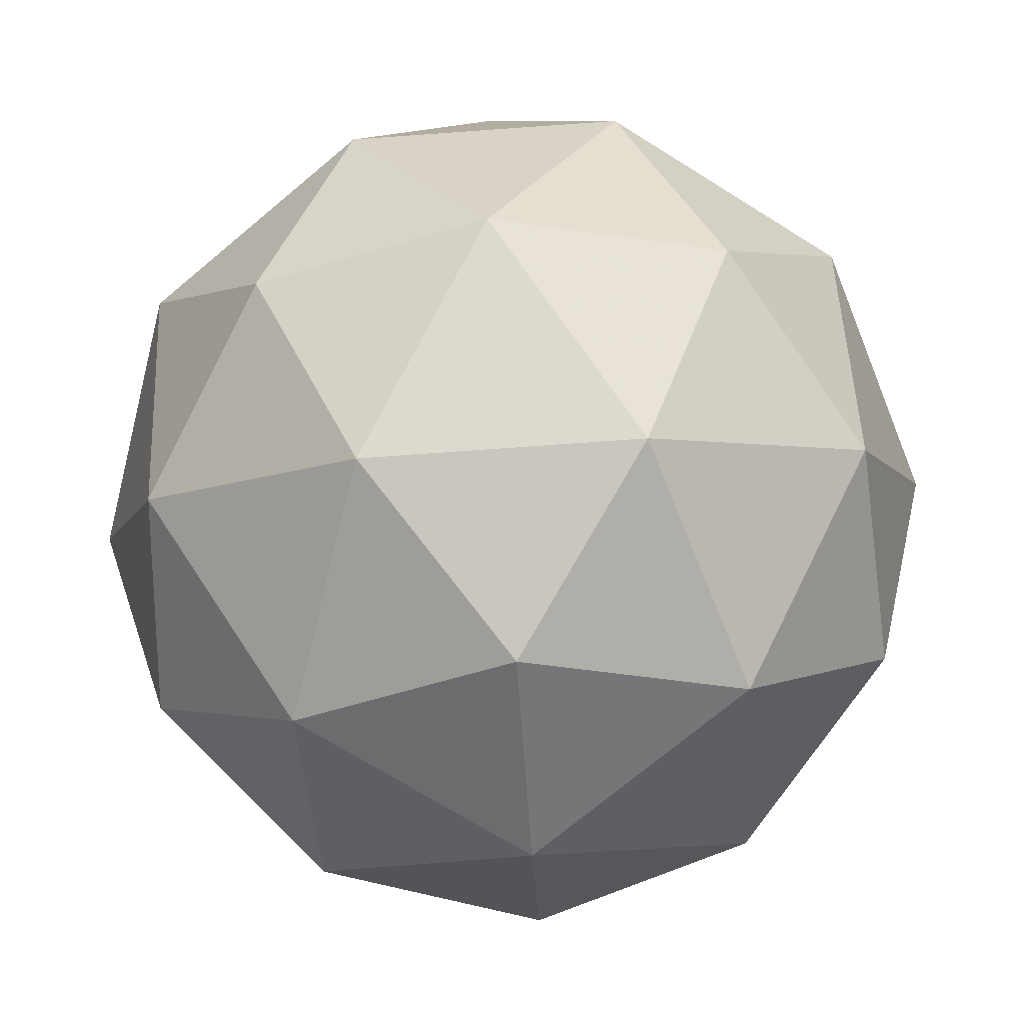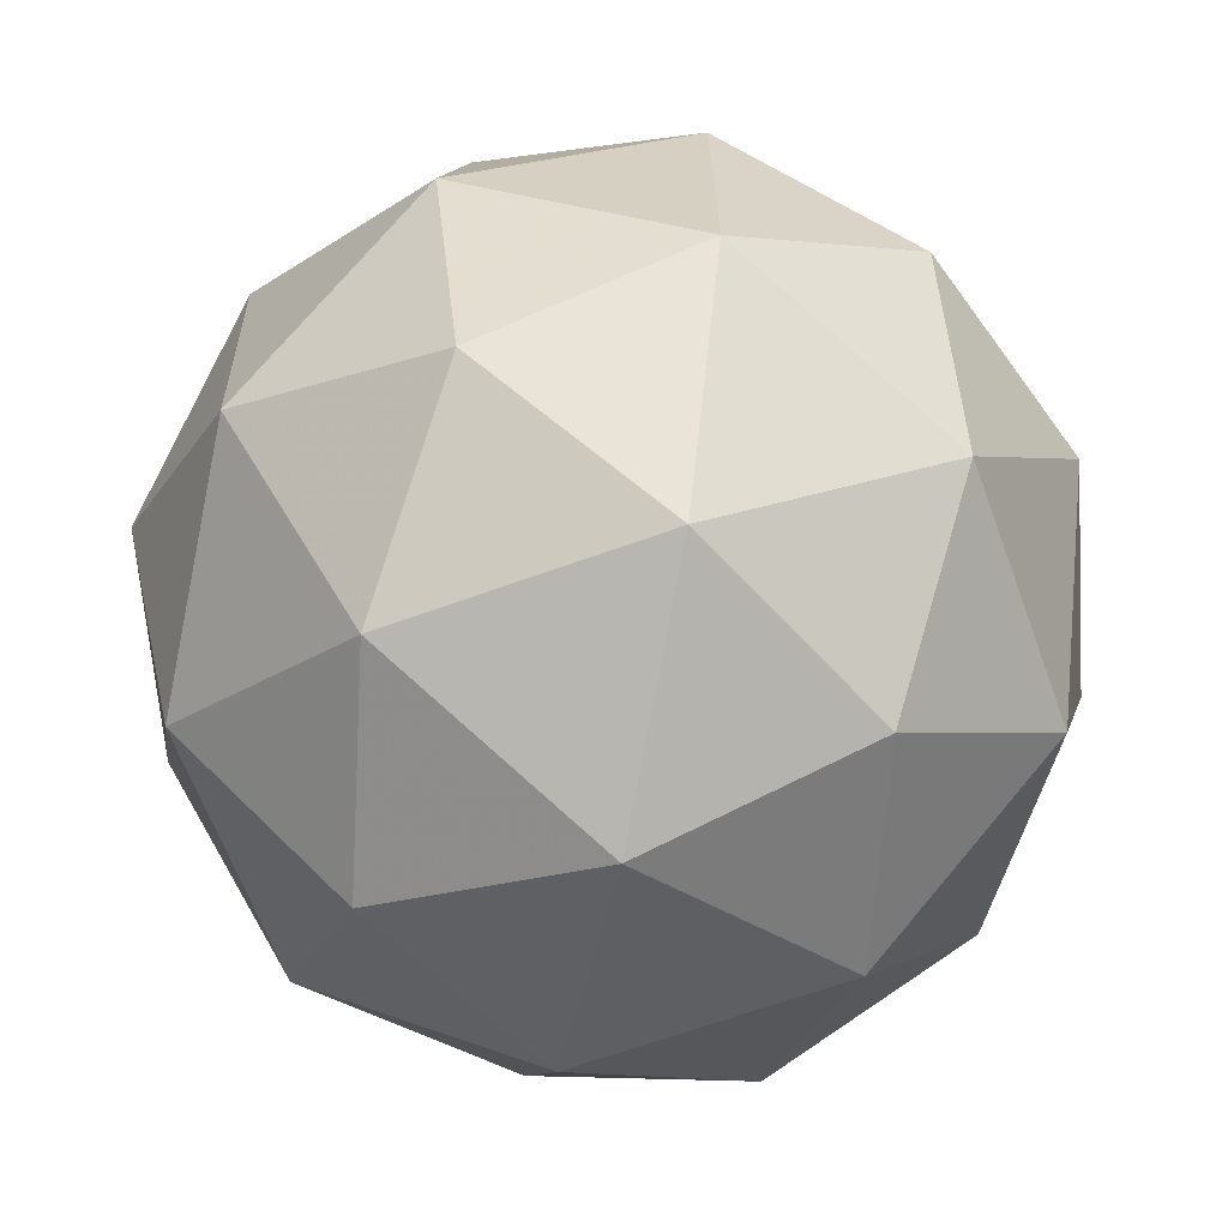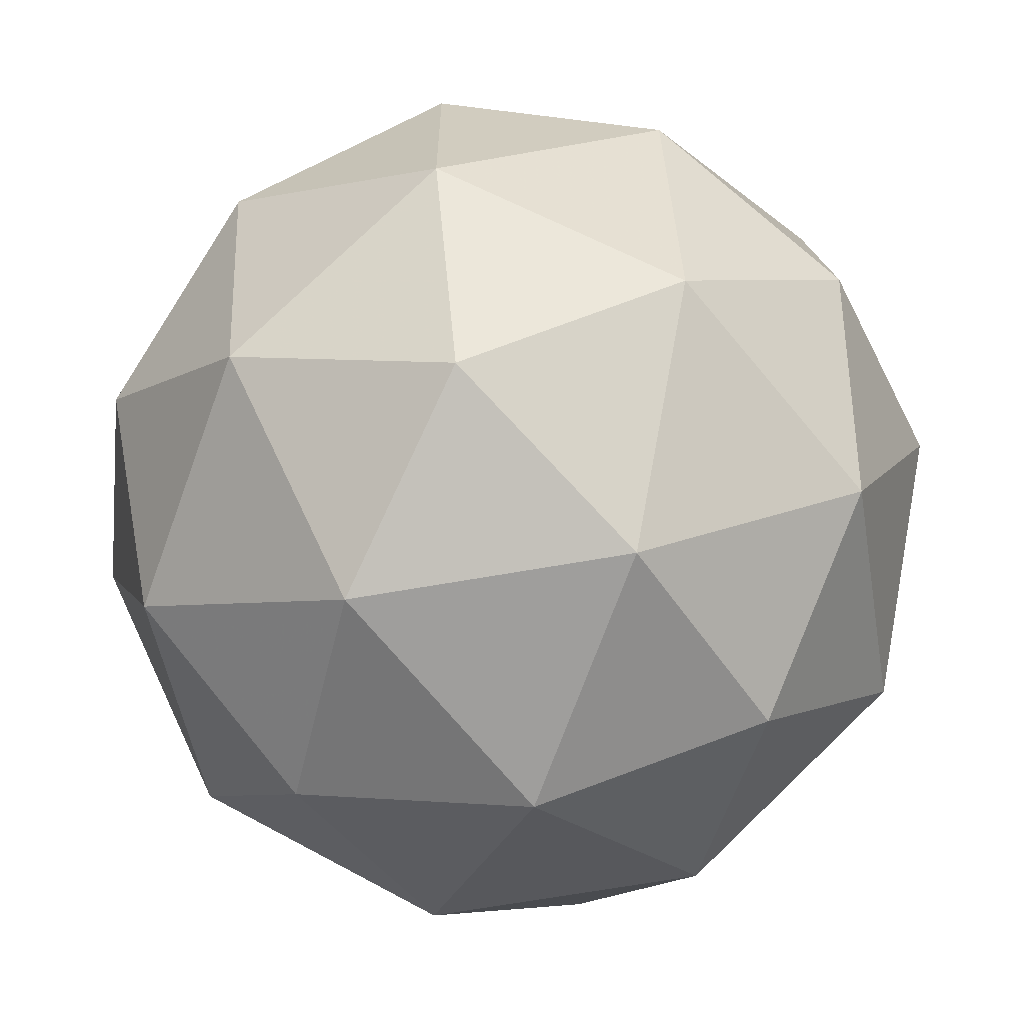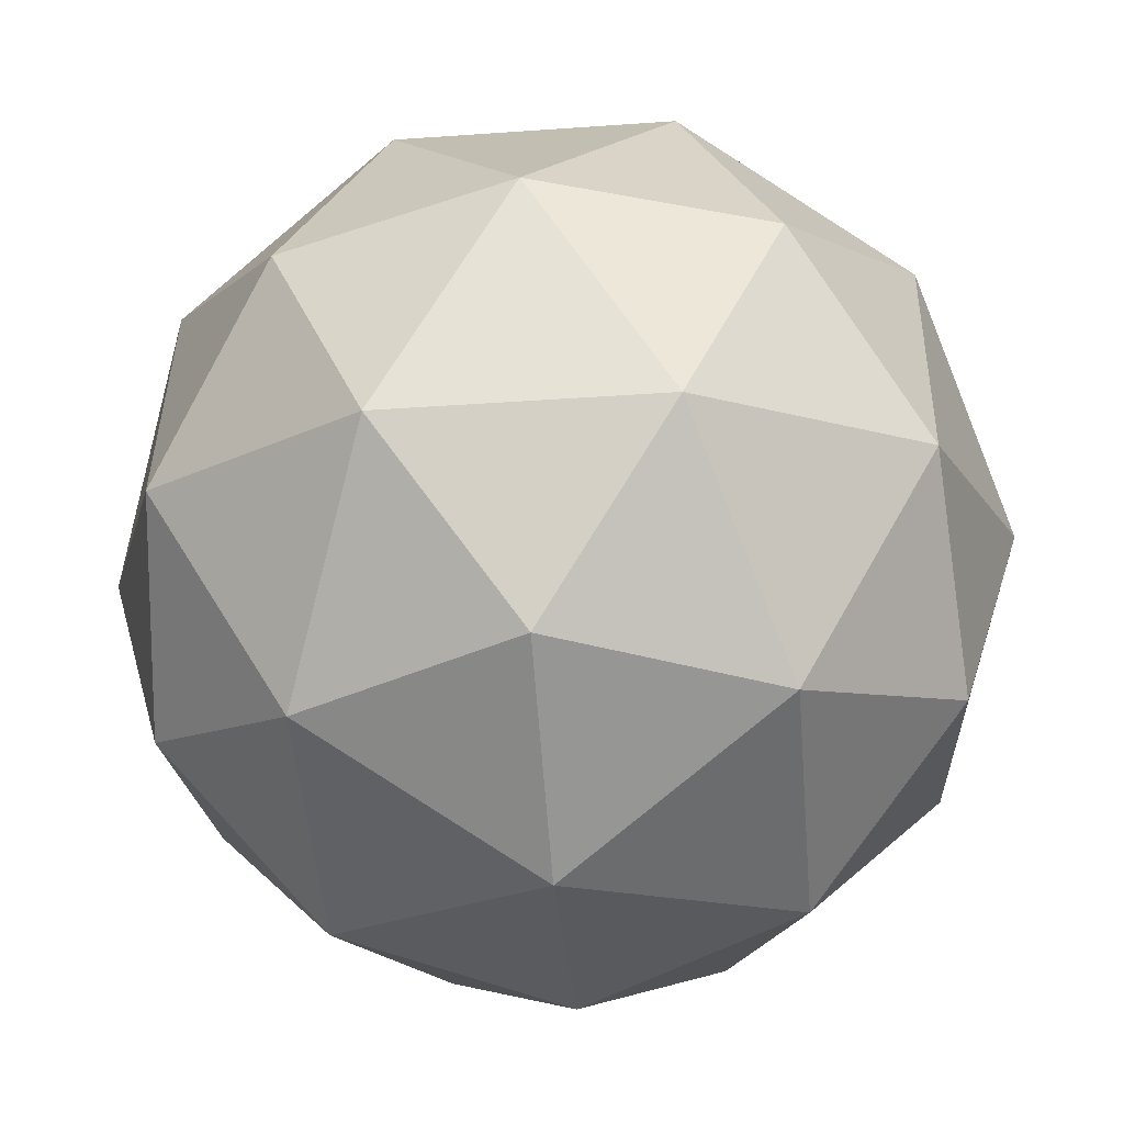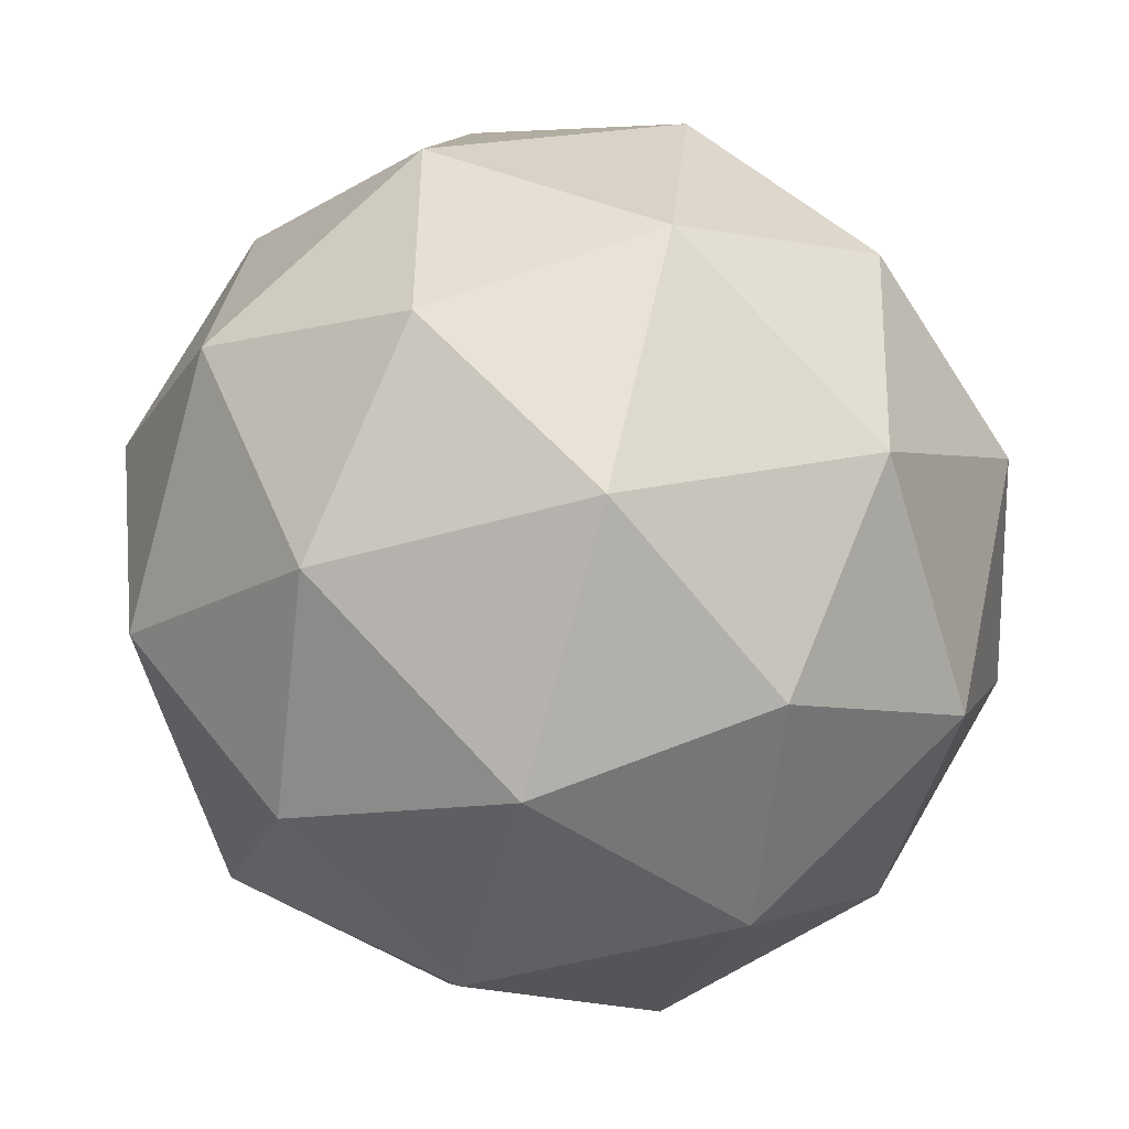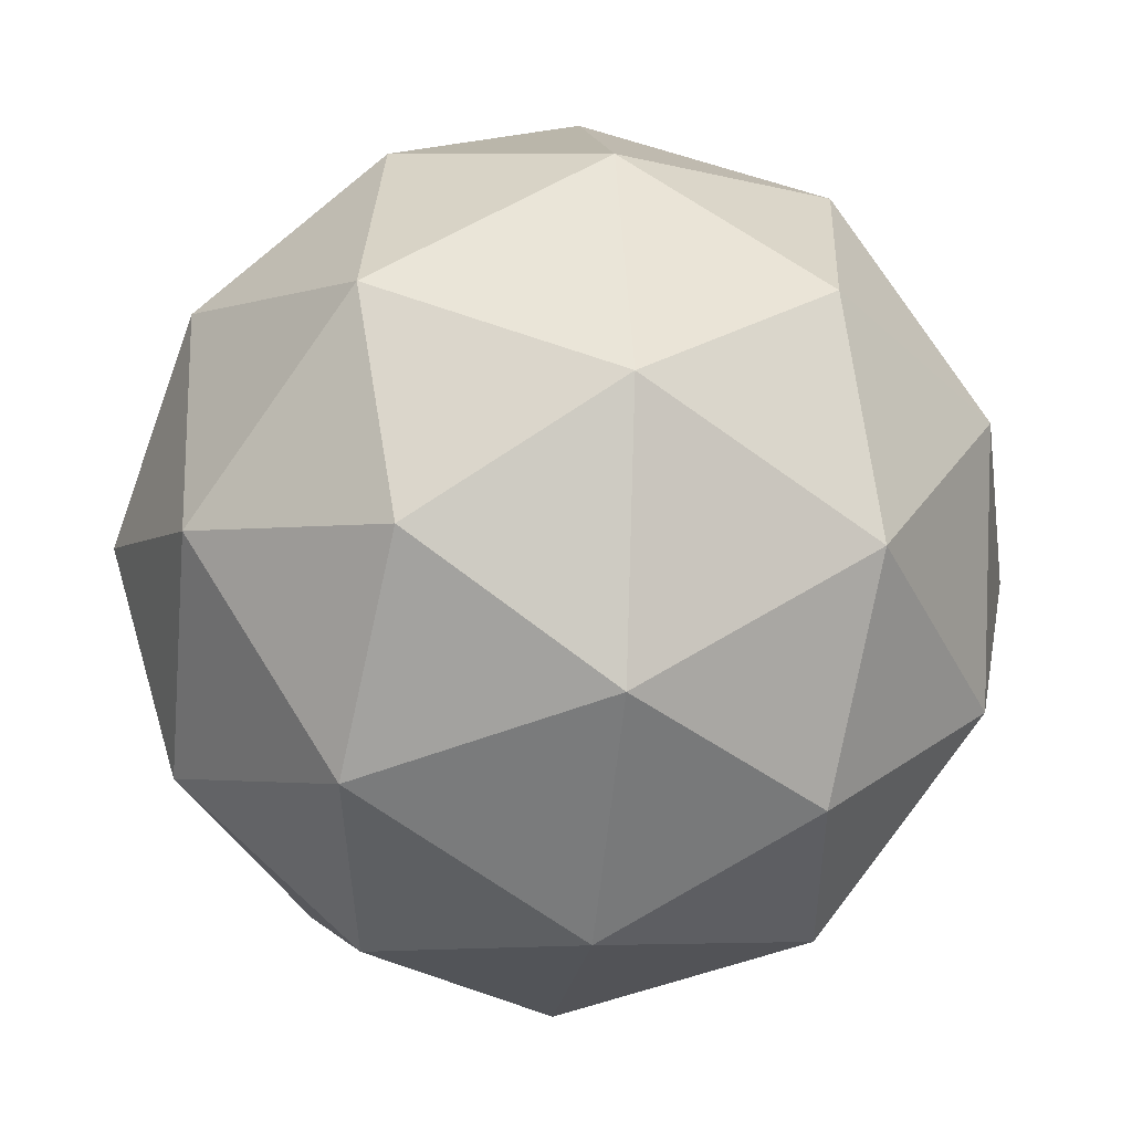
<metadata>
{"format":"obj","ext":"obj","renderer":"f3d","projection":"perspective","resolution":1024,"background":"white","views":[{"elev":-28.8,"azim":77.5,"up":"+Z"},{"elev":-18.6,"azim":123.5,"up":"+Z"},{"elev":-65.7,"azim":88.6,"up":"+Y"},{"elev":62.8,"azim":17.6,"up":"+Y"},{"elev":-48.2,"azim":-83.6,"up":"+Y"},{"elev":76.2,"azim":132.8,"up":"+Z"}]}
</metadata>
<code>
v 15.24 -6.692 -19.89
v 15.23 -6.616 -19.92
v 15.16 -6.67 -19.9
v 15.19 -6.747 -19.92
v 15.27 -6.74 -19.95
v 15.29 -6.659 -19.95
v 15.16 -6.623 -19.97
v 15.14 -6.704 -19.98
v 15.21 -6.747 -20.01
v 15.27 -6.692 -20.02
v 15.24 -6.615 -20
v 15.19 -6.67 -20.04
v 15.2 -6.681 -19.88
v 15.24 -6.649 -19.89
v 15.19 -6.636 -19.9
v 15.27 -6.629 -19.93
v 15.28 -6.674 -19.91
v 15.22 -6.726 -19.9
v 15.17 -6.713 -19.9
v 15.26 -6.722 -19.91
v 15.23 -6.754 -19.93
v 15.29 -6.702 -19.95
v 15.24 -6.604 -19.96
v 15.28 -6.629 -19.97
v 15.15 -6.64 -19.93
v 15.19 -6.608 -19.94
v 15.16 -6.733 -19.95
v 15.14 -6.688 -19.94
v 15.24 -6.754 -19.98
v 15.2 -6.758 -19.97
v 15.29 -6.674 -19.99
v 15.28 -6.722 -19.99
v 15.2 -6.608 -19.99
v 15.14 -6.66 -19.98
v 15.17 -6.733 -20
v 15.24 -6.726 -20.02
v 15.26 -6.649 -20.02
v 15.17 -6.64 -20.01
v 15.22 -6.636 -20.03
v 15.16 -6.688 -20.01
v 15.2 -6.713 -20.03
v 15.23 -6.681 -20.04
f 1 14 13
f 2 14 16
f 1 13 18
f 1 18 20
f 1 20 17
f 2 16 23
f 3 15 25
f 4 19 27
f 5 21 29
f 6 22 31
f 2 23 26
f 3 25 28
f 4 27 30
f 5 29 32
f 6 31 24
f 7 33 38
f 8 34 40
f 9 35 41
f 10 36 42
f 11 37 39
f 39 42 12
f 39 37 42
f 37 10 42
f 42 41 12
f 42 36 41
f 36 9 41
f 41 40 12
f 41 35 40
f 35 8 40
f 40 38 12
f 40 34 38
f 34 7 38
f 38 39 12
f 38 33 39
f 33 11 39
f 24 37 11
f 24 31 37
f 31 10 37
f 32 36 10
f 32 29 36
f 29 9 36
f 30 35 9
f 30 27 35
f 27 8 35
f 28 34 8
f 28 25 34
f 25 7 34
f 26 33 7
f 26 23 33
f 23 11 33
f 31 32 10
f 31 22 32
f 22 5 32
f 29 30 9
f 29 21 30
f 21 4 30
f 27 28 8
f 27 19 28
f 19 3 28
f 25 26 7
f 25 15 26
f 15 2 26
f 23 24 11
f 23 16 24
f 16 6 24
f 17 22 6
f 17 20 22
f 20 5 22
f 20 21 5
f 20 18 21
f 18 4 21
f 18 19 4
f 18 13 19
f 13 3 19
f 16 17 6
f 16 14 17
f 14 1 17
f 13 15 3
f 13 14 15
f 14 2 15

</code>
